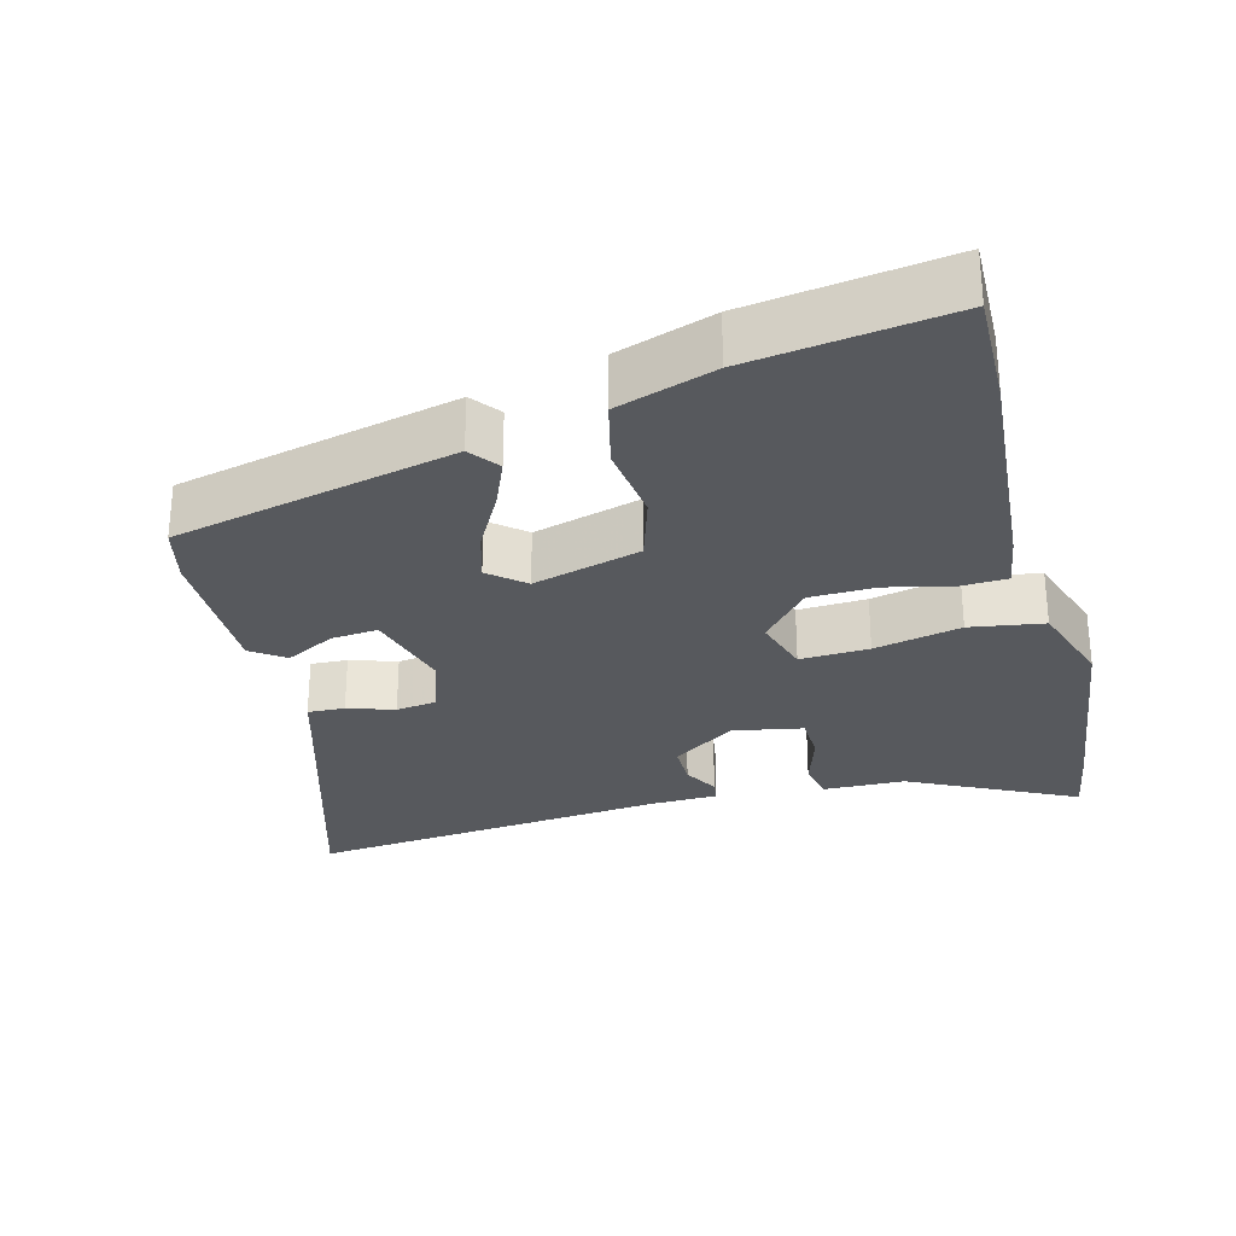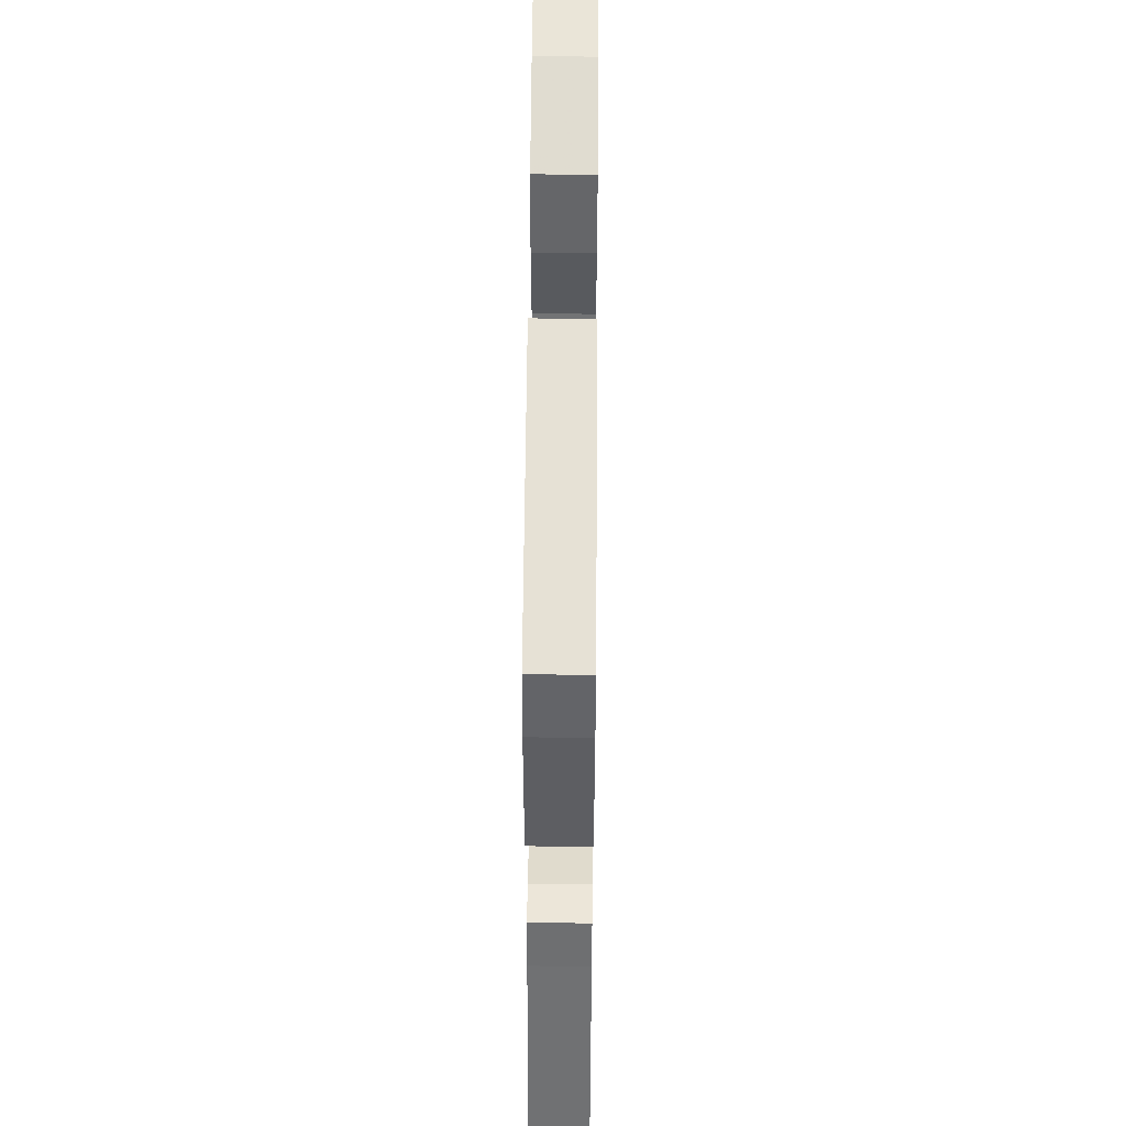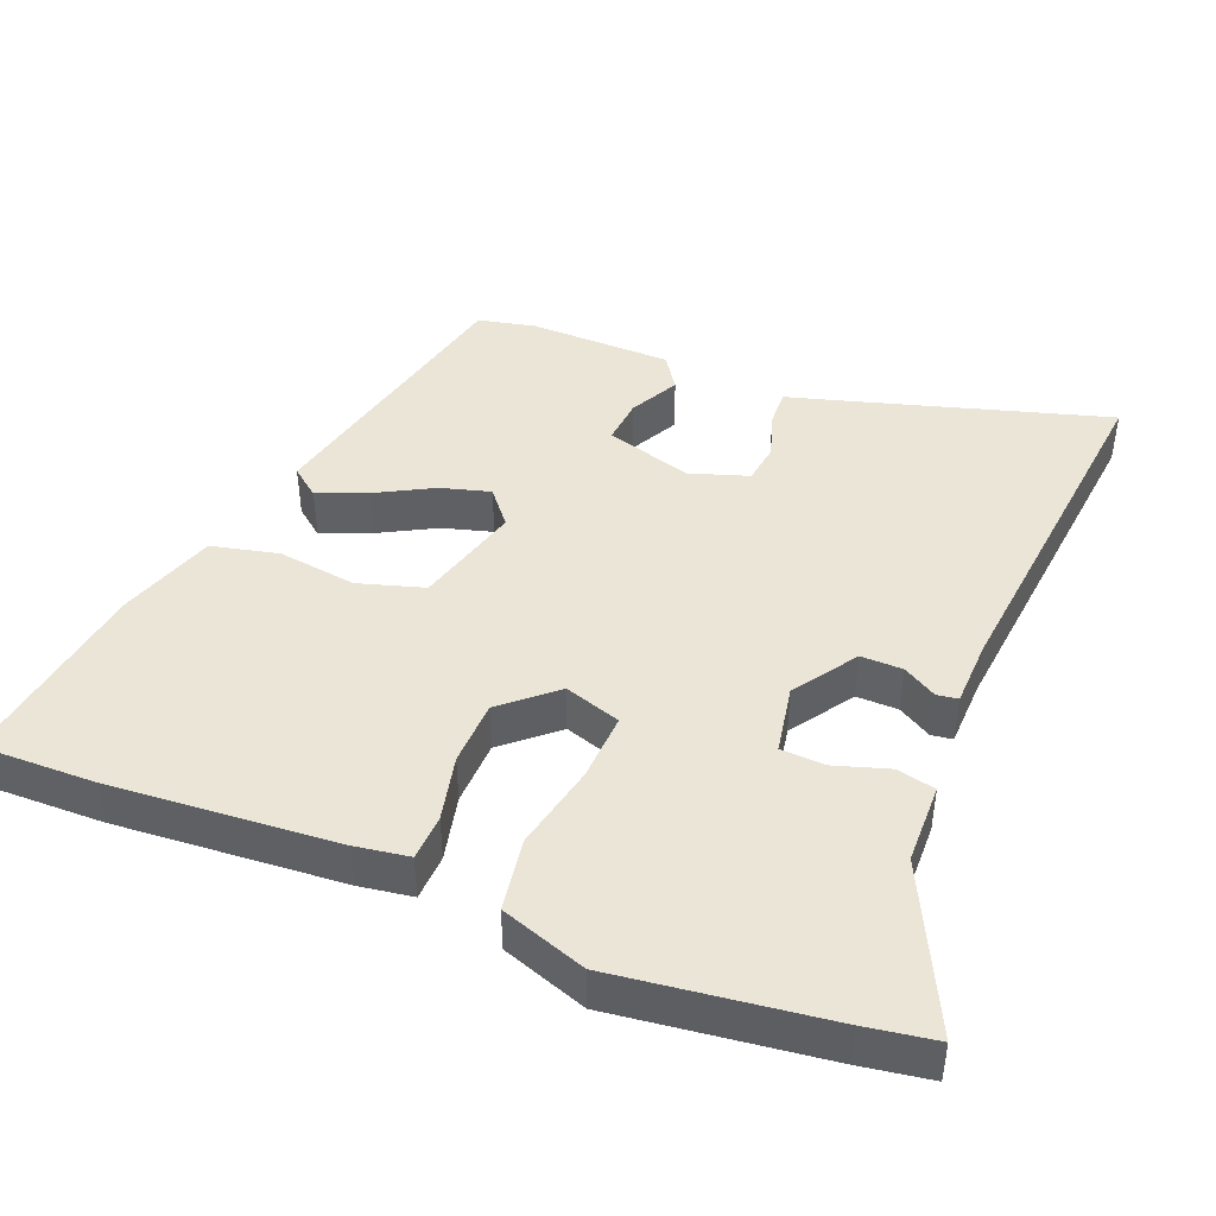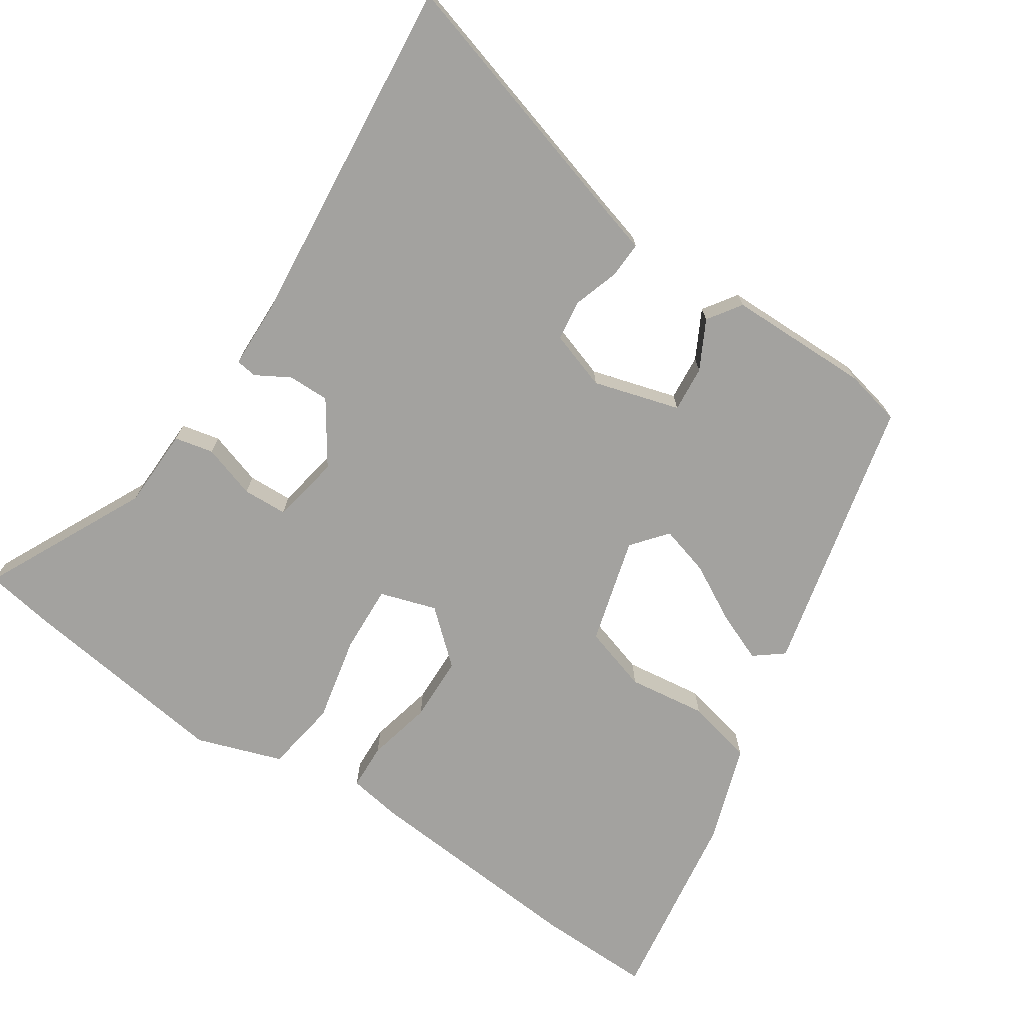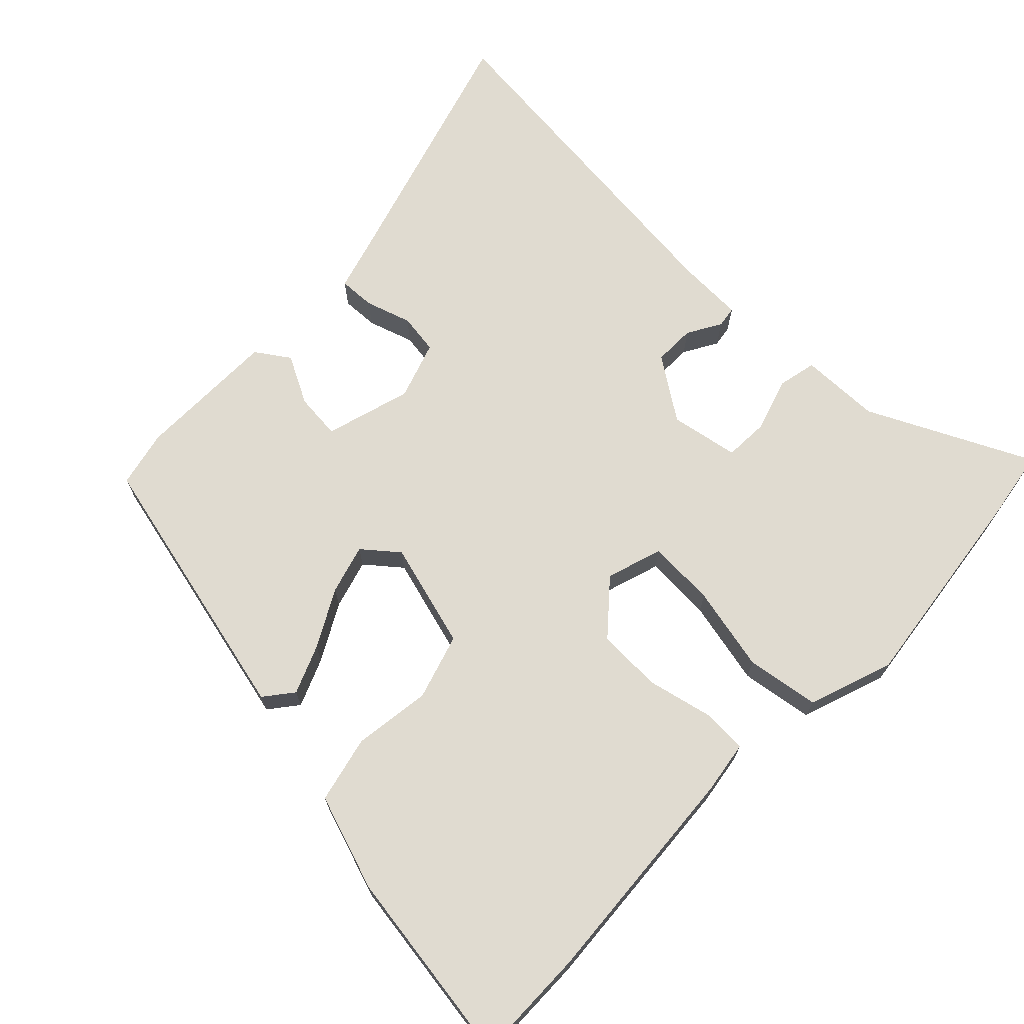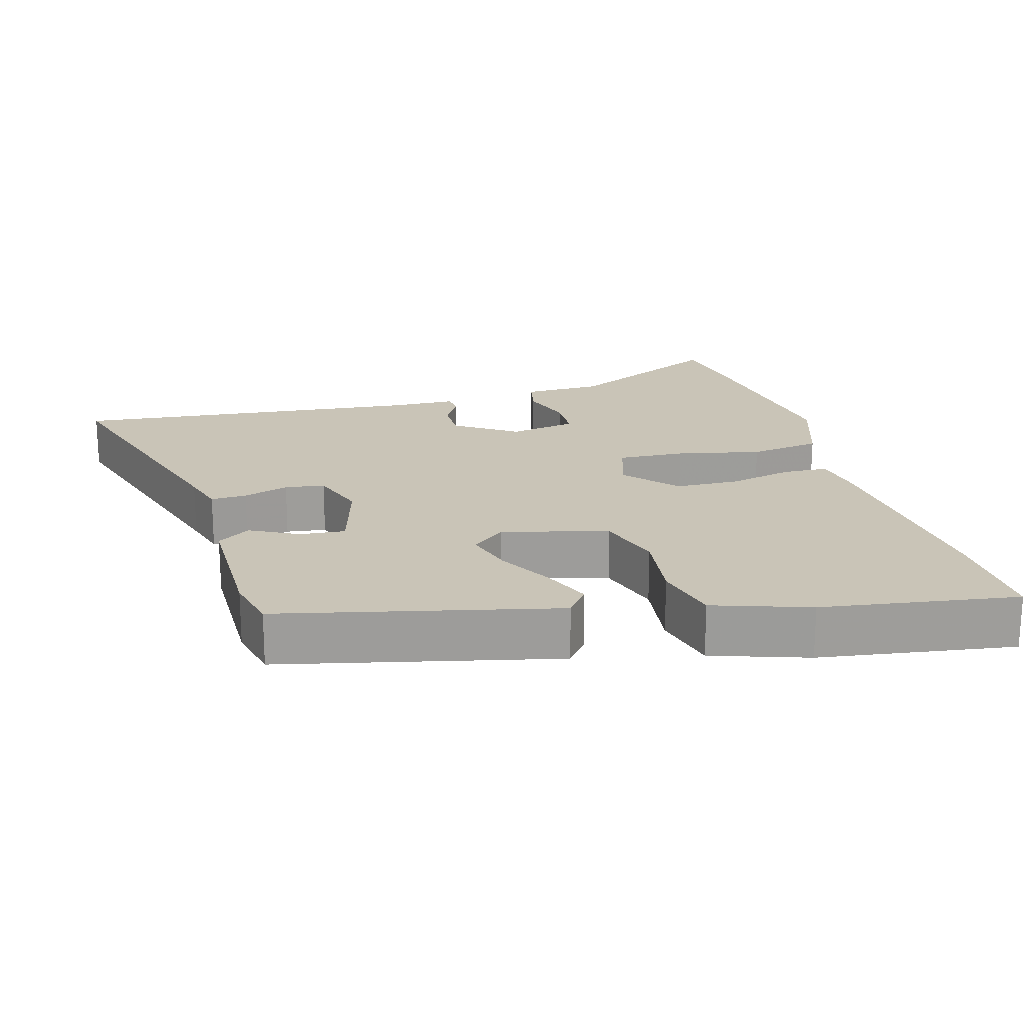
<metadata>
{"format":"obj","ext":"obj","renderer":"f3d","projection":"perspective","resolution":1024,"background":"white","views":[{"elev":-29.2,"azim":14.2,"up":"+Y"},{"elev":50.9,"azim":-89.5,"up":"+Z"},{"elev":44.2,"azim":111.7,"up":"+Y"},{"elev":-72.5,"azim":-124.0,"up":"+Y"},{"elev":70.0,"azim":43.9,"up":"+Y"},{"elev":20.0,"azim":-16.1,"up":"+Y"}]}
</metadata>
<code>
v 0.503 0.07 -0.481
v 0.488 0.07 -0.577
v 0.264 0.07 -0.469
v 0.154 0.07 -0.467
v 0.142 0.07 -0.414
v 0.165 0.07 -0.34
v 0.162 0.07 -0.279
v 0.068 0.07 -0.262
v -0.017 0.07 -0.32
v -0.016 0.07 -0.377
v 0.011 0.07 -0.423
v 0.007 0.07 -0.452
v -0.085 0.07 -0.455
v -0.571 0.07 -0.506
v -0.464 0.07 -0.138
v -0.447 0.07 -0.077
v -0.397 0.07 -0.079
v -0.334 0.07 -0.099
v -0.279 0.07 -0.091
v -0.253 0.07 -0.011
v -0.288 0.07 0.107
v -0.351 0.07 0.101
v -0.417 0.07 0.066
v -0.463 0.07 0.097
v -0.466 0.07 0.292
v -0.449 0.07 0.37
v -0.07 0.07 0.46
v -0.039 0.07 0.421
v -0.066 0.07 0.354
v -0.108 0.07 0.276
v -0.127 0.07 0.208
v -0.079 0.07 0.169
v 0.066 0.07 0.21
v 0.093 0.07 0.3
v 0.078 0.07 0.407
v 0.099 0.07 0.499
v 0.231 0.07 0.544
v 0.501 0.07 0.585
v 0.499 0.07 0.428
v 0.477 0.07 0.117
v 0.466 0.07 0.044
v 0.403 0.07 0.041
v 0.314 0.07 0.061
v 0.225 0.07 0.058
v 0.163 0.07 -0.014
v 0.188 0.07 -0.091
v 0.281 0.07 -0.086
v 0.398 0.07 -0.06
v 0.498 0.07 -0.075
v 0.539 0.07 -0.192
v 0.503 0 -0.481
v 0.488 0 -0.577
v 0.264 0 -0.469
v 0.154 0 -0.467
v 0.142 0 -0.414
v 0.165 0 -0.34
v 0.162 0 -0.279
v 0.068 0 -0.262
v -0.017 0 -0.32
v -0.016 0 -0.377
v 0.011 0 -0.423
v 0.007 0 -0.452
v -0.085 0 -0.455
v -0.571 0 -0.506
v -0.464 0 -0.138
v -0.447 0 -0.077
v -0.397 0 -0.079
v -0.334 0 -0.099
v -0.279 0 -0.091
v -0.253 0 -0.011
v -0.288 0 0.107
v -0.351 0 0.101
v -0.417 0 0.066
v -0.463 0 0.097
v -0.466 0 0.292
v -0.449 0 0.37
v -0.07 0 0.46
v -0.039 0 0.421
v -0.066 0 0.354
v -0.108 0 0.276
v -0.127 0 0.208
v -0.079 0 0.169
v 0.066 0 0.21
v 0.093 0 0.3
v 0.078 0 0.407
v 0.099 0 0.499
v 0.231 0 0.544
v 0.501 0 0.585
v 0.499 0 0.428
v 0.477 0 0.117
v 0.466 0 0.044
v 0.403 0 0.041
v 0.314 0 0.061
v 0.225 0 0.058
v 0.163 0 -0.014
v 0.188 0 -0.091
v 0.281 0 -0.086
v 0.398 0 -0.06
v 0.498 0 -0.075
v 0.539 0 -0.192
f 1 2 3
f 50 1 3
f 49 50 3
f 48 49 3
f 47 48 3
f 46 47 3 4
f 41 42 43
f 40 41 43
f 39 40 43
f 38 39 43
f 37 38 43
f 36 37 43
f 35 36 43
f 34 35 43
f 33 34 43 44
f 32 33 44 45
f 28 29 30
f 27 28 30
f 26 27 30
f 25 26 30
f 24 25 30
f 23 24 30
f 22 23 30
f 21 22 30 31
f 20 21 31 32
f 15 16 17 18
f 15 18 19
f 14 15 19
f 13 14 19
f 13 19 20
f 12 13 20
f 11 12 20
f 10 11 20
f 4 5 6
f 46 4 6
f 46 6 7
f 45 46 7 8
f 32 45 8 9
f 9 10 20 32
f 53 52 51
f 53 51 100
f 53 100 99
f 53 99 98
f 53 98 97
f 54 53 97 96
f 93 92 91
f 93 91 90
f 93 90 89
f 93 89 88
f 93 88 87
f 93 87 86
f 93 86 85
f 93 85 84
f 94 93 84 83
f 95 94 83 82
f 80 79 78
f 80 78 77
f 80 77 76
f 80 76 75
f 80 75 74
f 80 74 73
f 80 73 72
f 81 80 72 71
f 82 81 71 70
f 68 67 66 65
f 69 68 65
f 69 65 64
f 69 64 63
f 70 69 63
f 70 63 62
f 70 62 61
f 70 61 60
f 56 55 54
f 56 54 96
f 57 56 96
f 58 57 96 95
f 59 58 95 82
f 82 70 60 59
f 1 51 52 2
f 2 52 53 3
f 3 53 54 4
f 4 54 55 5
f 5 55 56 6
f 6 56 57 7
f 7 57 58 8
f 8 58 59 9
f 9 59 60 10
f 10 60 61 11
f 11 61 62 12
f 12 62 63 13
f 13 63 64 14
f 14 64 65 15
f 15 65 66 16
f 16 66 67 17
f 17 67 68 18
f 18 68 69 19
f 19 69 70 20
f 20 70 71 21
f 21 71 72 22
f 22 72 73 23
f 23 73 74 24
f 24 74 75 25
f 25 75 76 26
f 26 76 77 27
f 27 77 78 28
f 28 78 79 29
f 29 79 80 30
f 30 80 81 31
f 31 81 82 32
f 32 82 83 33
f 33 83 84 34
f 34 84 85 35
f 35 85 86 36
f 36 86 87 37
f 37 87 88 38
f 38 88 89 39
f 39 89 90 40
f 40 90 91 41
f 41 91 92 42
f 42 92 93 43
f 43 93 94 44
f 44 94 95 45
f 45 95 96 46
f 46 96 97 47
f 47 97 98 48
f 48 98 99 49
f 49 99 100 50
f 50 100 51 1

</code>
